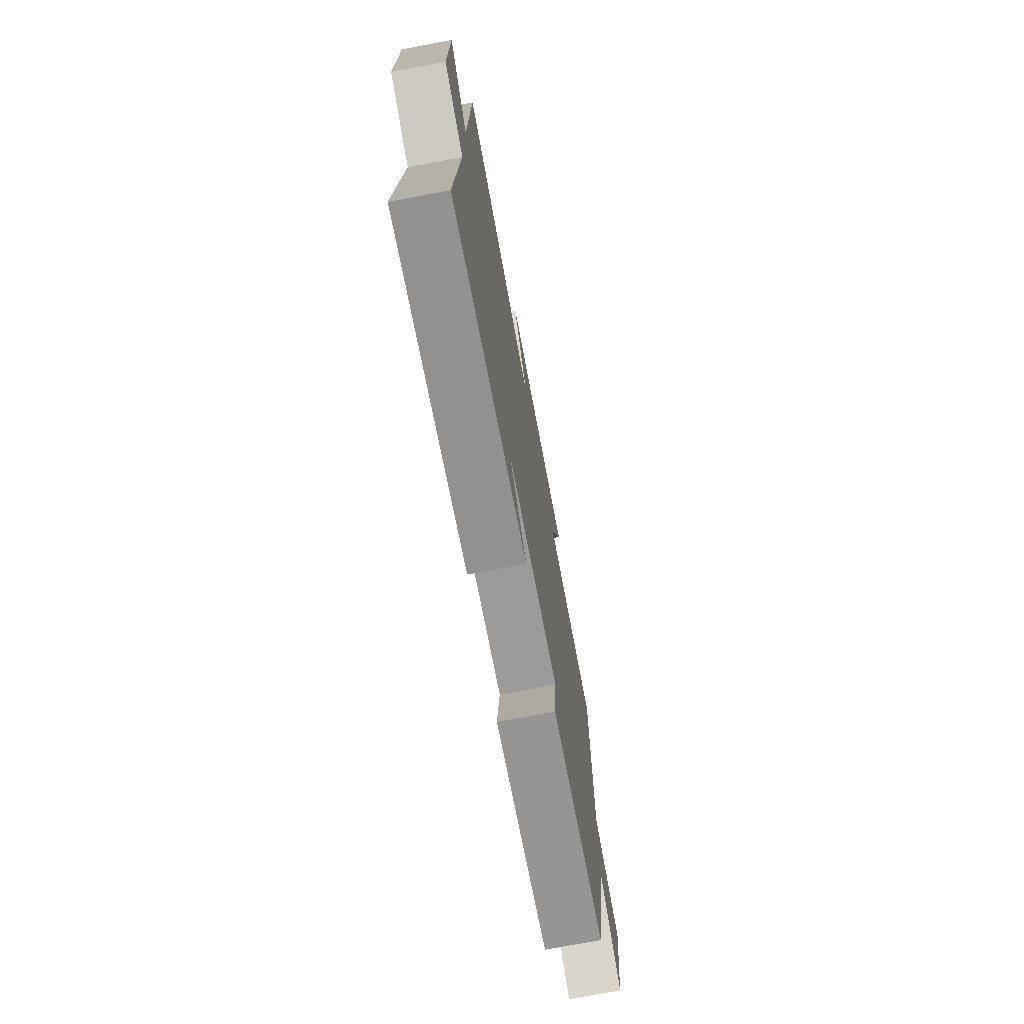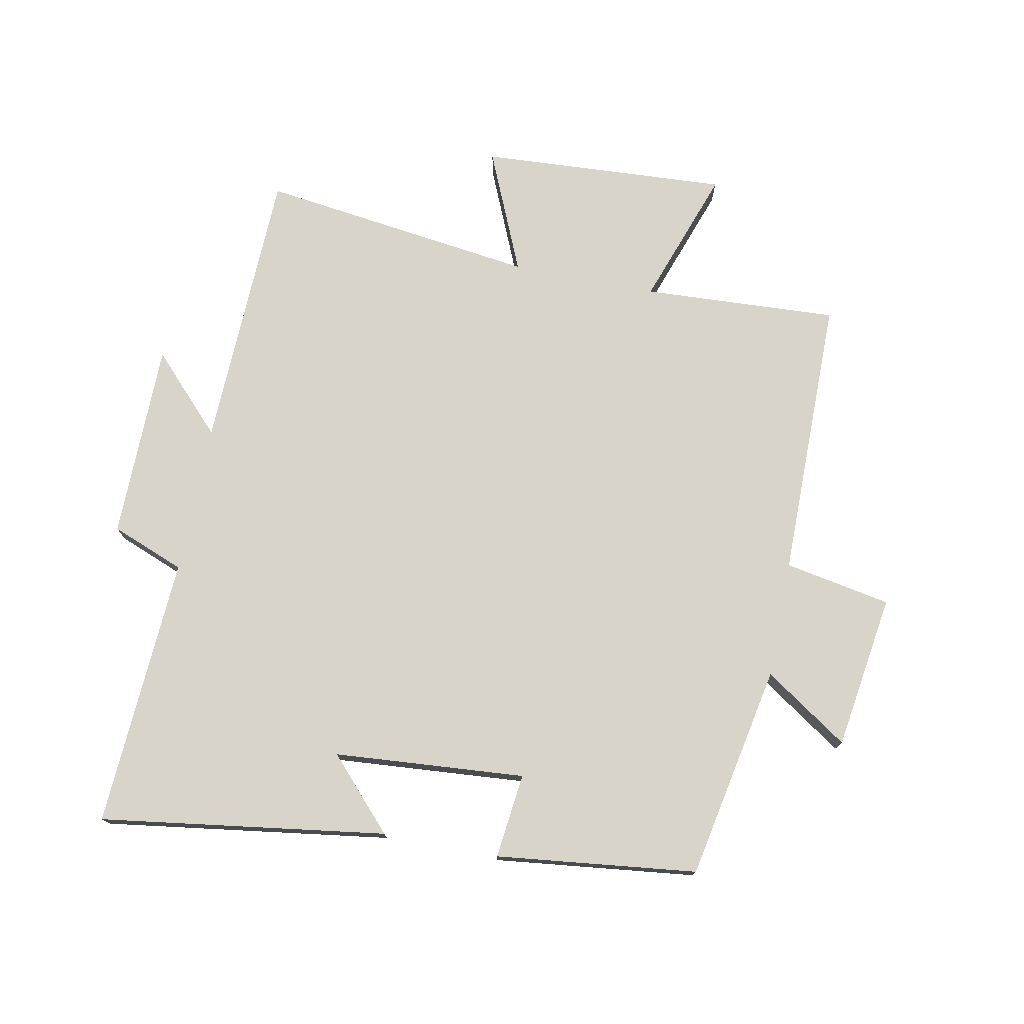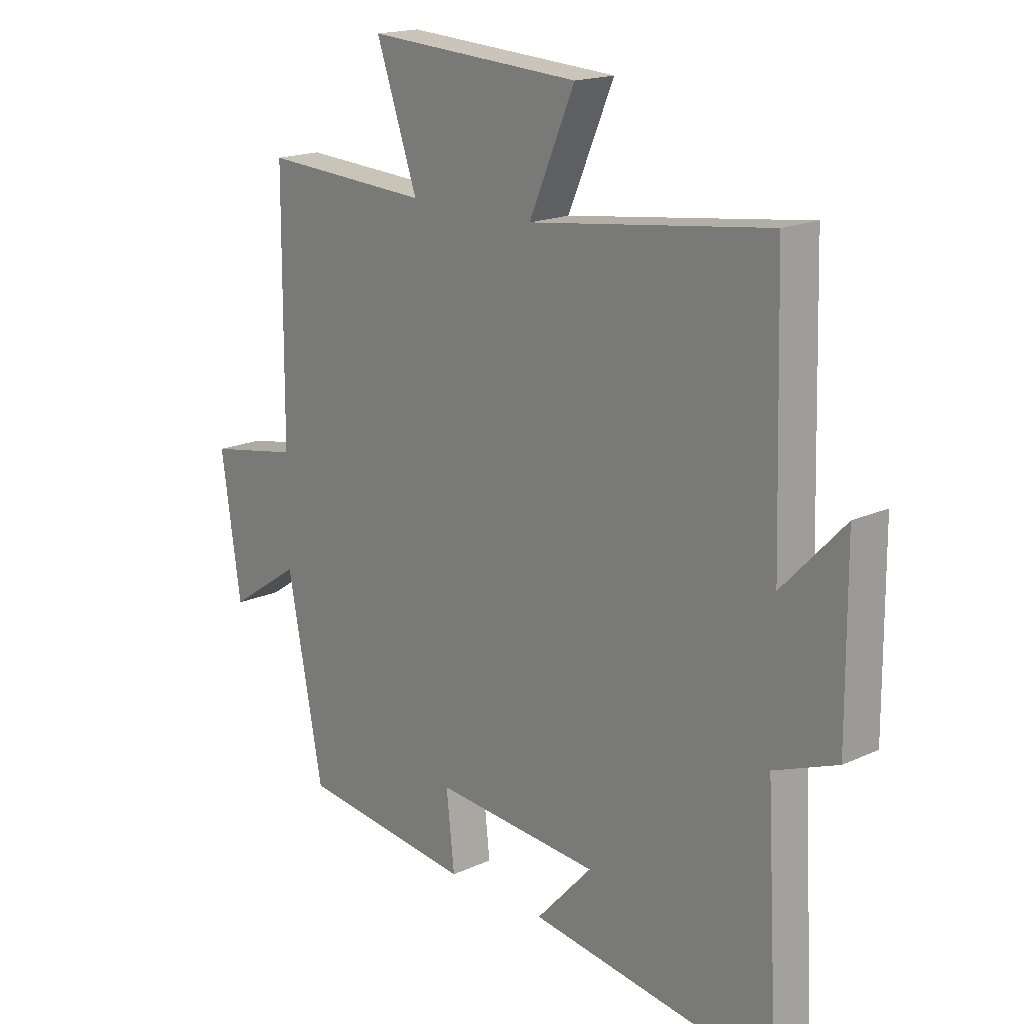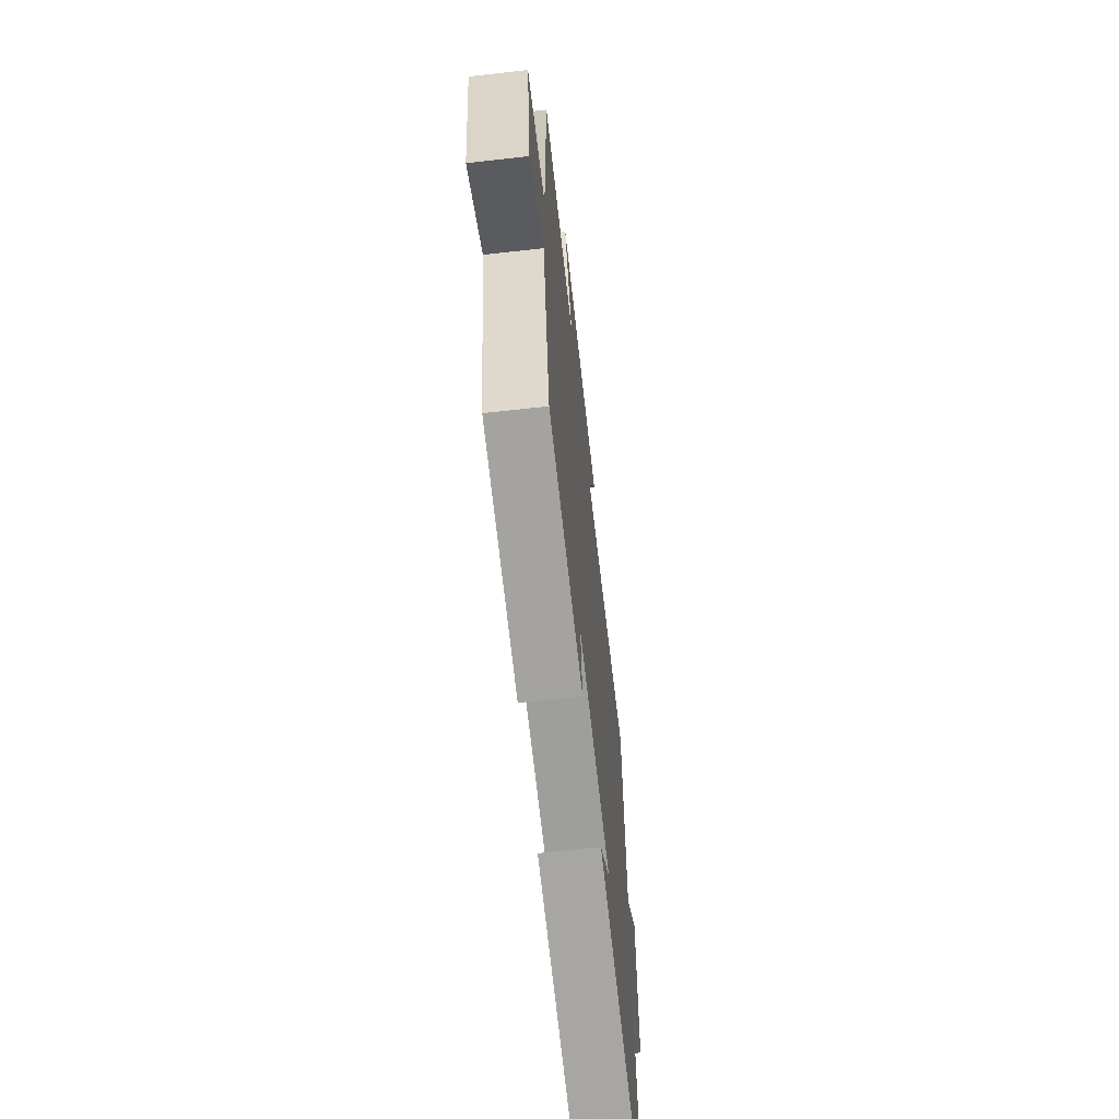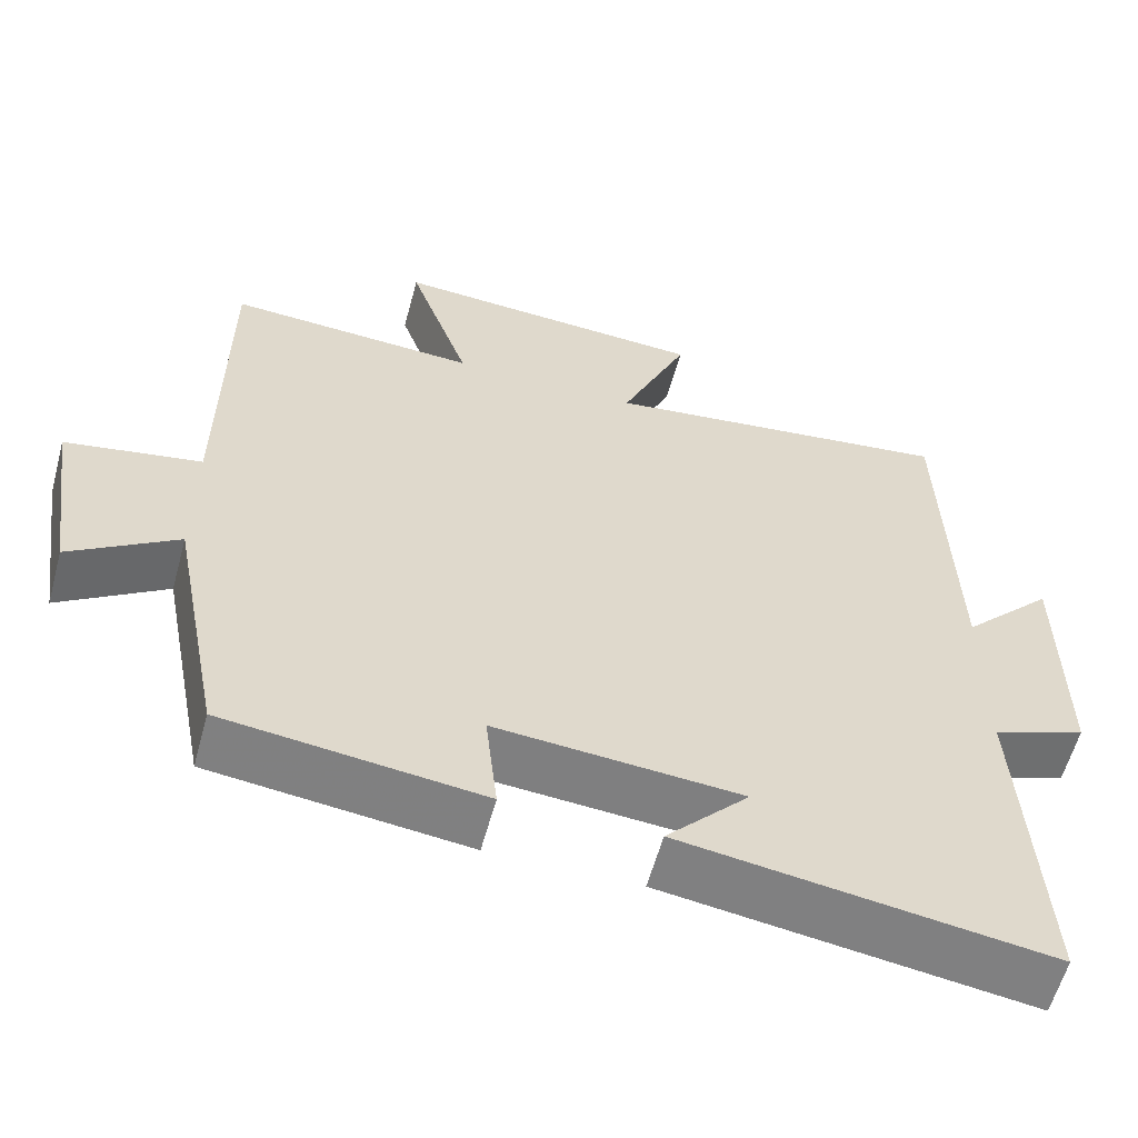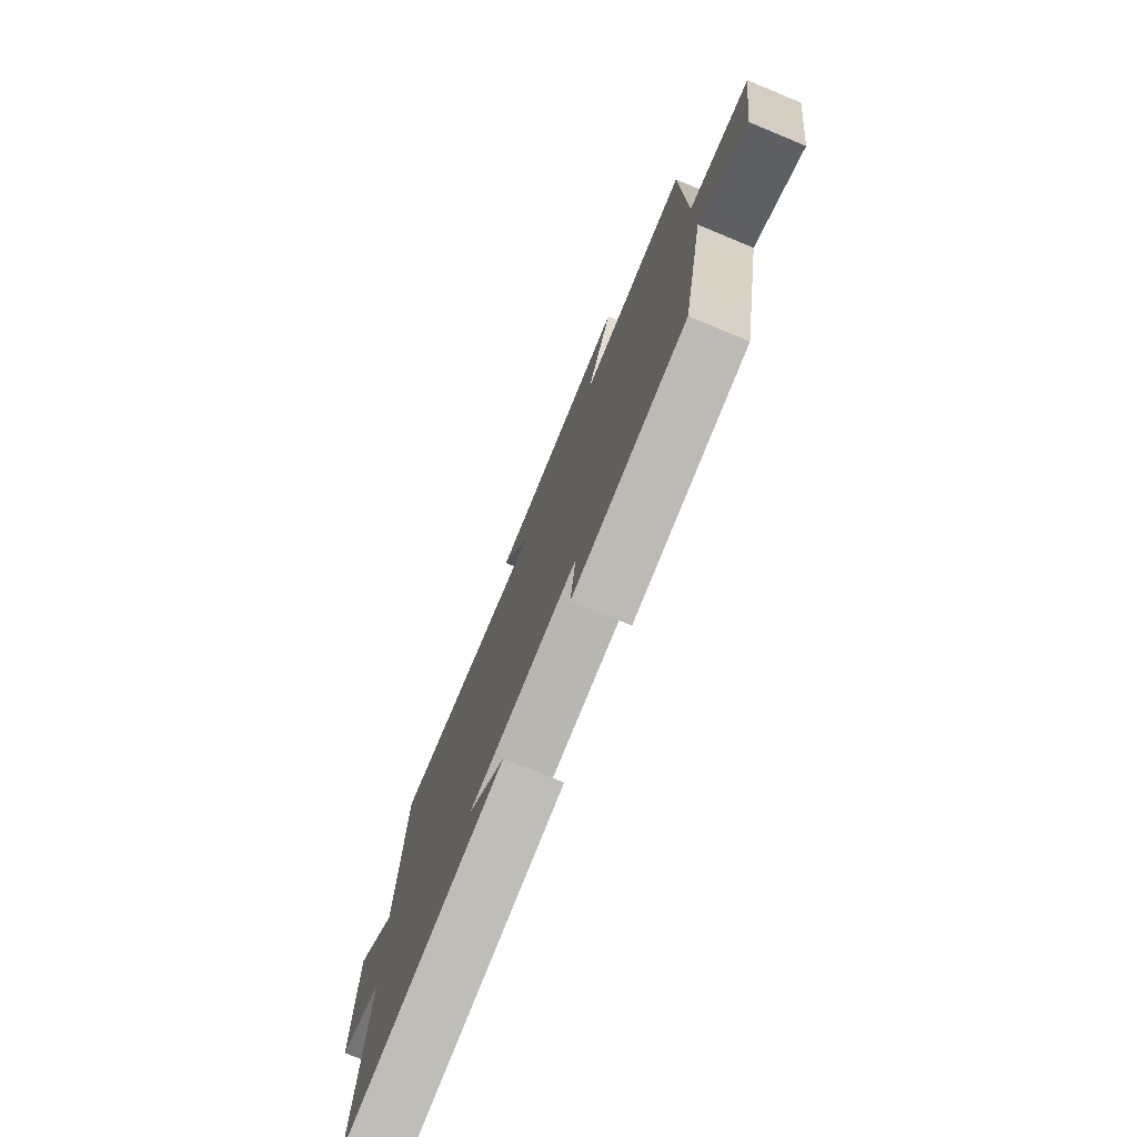
<metadata>
{"format":"obj","ext":"obj","renderer":"f3d","projection":"perspective","resolution":1024,"background":"white","views":[{"elev":-74.1,"azim":100.6,"up":"+Z"},{"elev":75.6,"azim":-168.8,"up":"+Y"},{"elev":17.6,"azim":48.0,"up":"+Z"},{"elev":-66.3,"azim":-83.6,"up":"+Z"},{"elev":-59.2,"azim":-15.2,"up":"+Z"},{"elev":-77.2,"azim":-112.5,"up":"+Z"}]}
</metadata>
<code>
v 0.524 0.07 -0.566
v 0.07 0.07 -0.5
v 0.173 0.07 -0.389
v -0.131 0.07 -0.365
v -0.116 0.07 -0.5
v -0.435 0.07 -0.462
v -0.5 0.07 -0.121
v -0.633 0.07 -0.21
v -0.669 0.07 0.036
v -0.5 0.07 0.067
v -0.497 0.07 0.517
v -0.187 0.07 0.5
v -0.263 0.07 0.718
v 0.131 0.07 0.694
v 0.047 0.07 0.5
v 0.487 0.07 0.557
v 0.5 0.07 0.105
v 0.614 0.07 0.224
v 0.616 0.07 -0.09
v 0.5 0.07 -0.135
v 0.524 0 -0.566
v 0.07 0 -0.5
v 0.173 0 -0.389
v -0.131 0 -0.365
v -0.116 0 -0.5
v -0.435 0 -0.462
v -0.5 0 -0.121
v -0.633 0 -0.21
v -0.669 0 0.036
v -0.5 0 0.067
v -0.497 0 0.517
v -0.187 0 0.5
v -0.263 0 0.718
v 0.131 0 0.694
v 0.047 0 0.5
v 0.487 0 0.557
v 0.5 0 0.105
v 0.614 0 0.224
v 0.616 0 -0.09
v 0.5 0 -0.135
f 17 18 19 20
f 15 16 17 20
f 15 20 1
f 12 13 14 15
f 12 15 1
f 10 11 12 1
f 7 8 9 10
f 4 5 6 7
f 3 4 7 10
f 1 2 3
f 1 3 10
f 40 39 38 37
f 40 37 36 35
f 21 40 35
f 35 34 33 32
f 21 35 32
f 21 32 31 30
f 30 29 28 27
f 27 26 25 24
f 30 27 24 23
f 23 22 21
f 30 23 21
f 1 21 22 2
f 2 22 23 3
f 3 23 24 4
f 4 24 25 5
f 5 25 26 6
f 6 26 27 7
f 7 27 28 8
f 8 28 29 9
f 9 29 30 10
f 10 30 31 11
f 11 31 32 12
f 12 32 33 13
f 13 33 34 14
f 14 34 35 15
f 15 35 36 16
f 16 36 37 17
f 17 37 38 18
f 18 38 39 19
f 19 39 40 20
f 20 40 21 1

</code>
